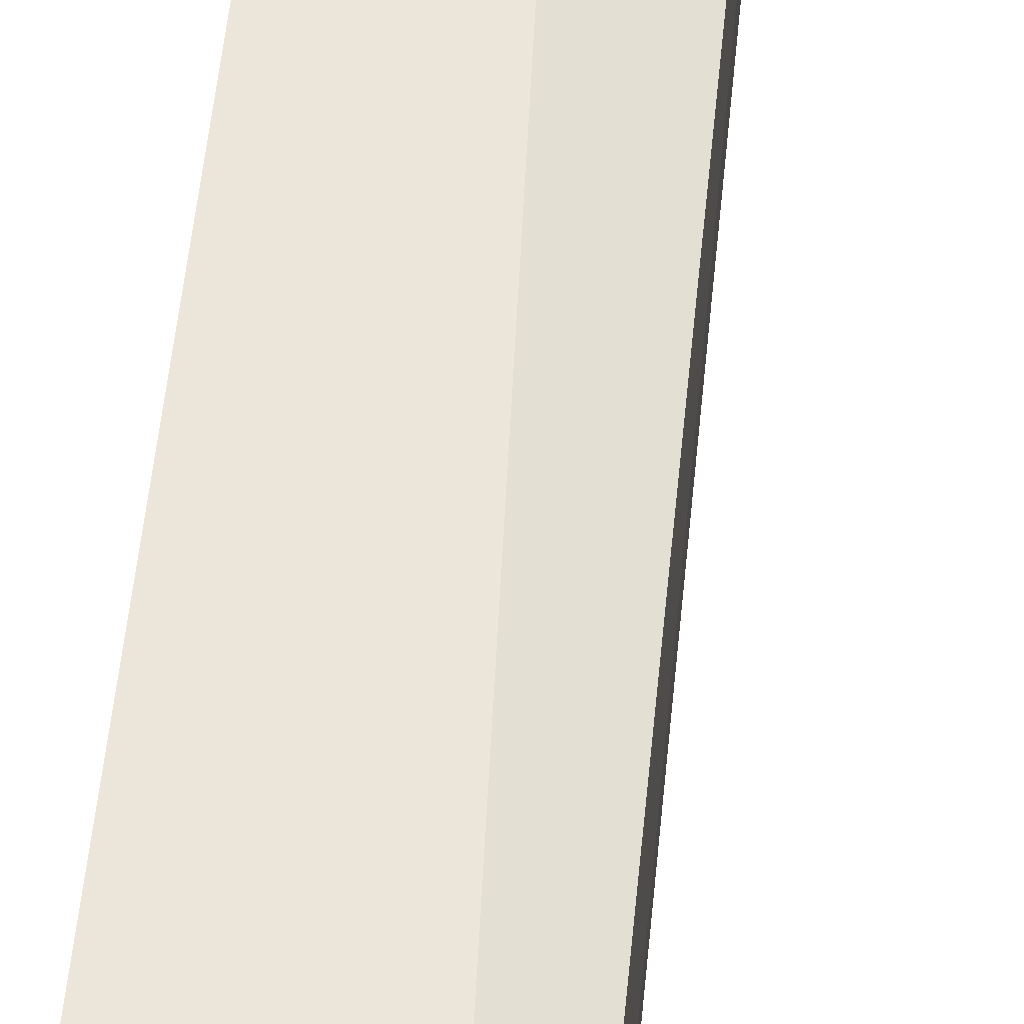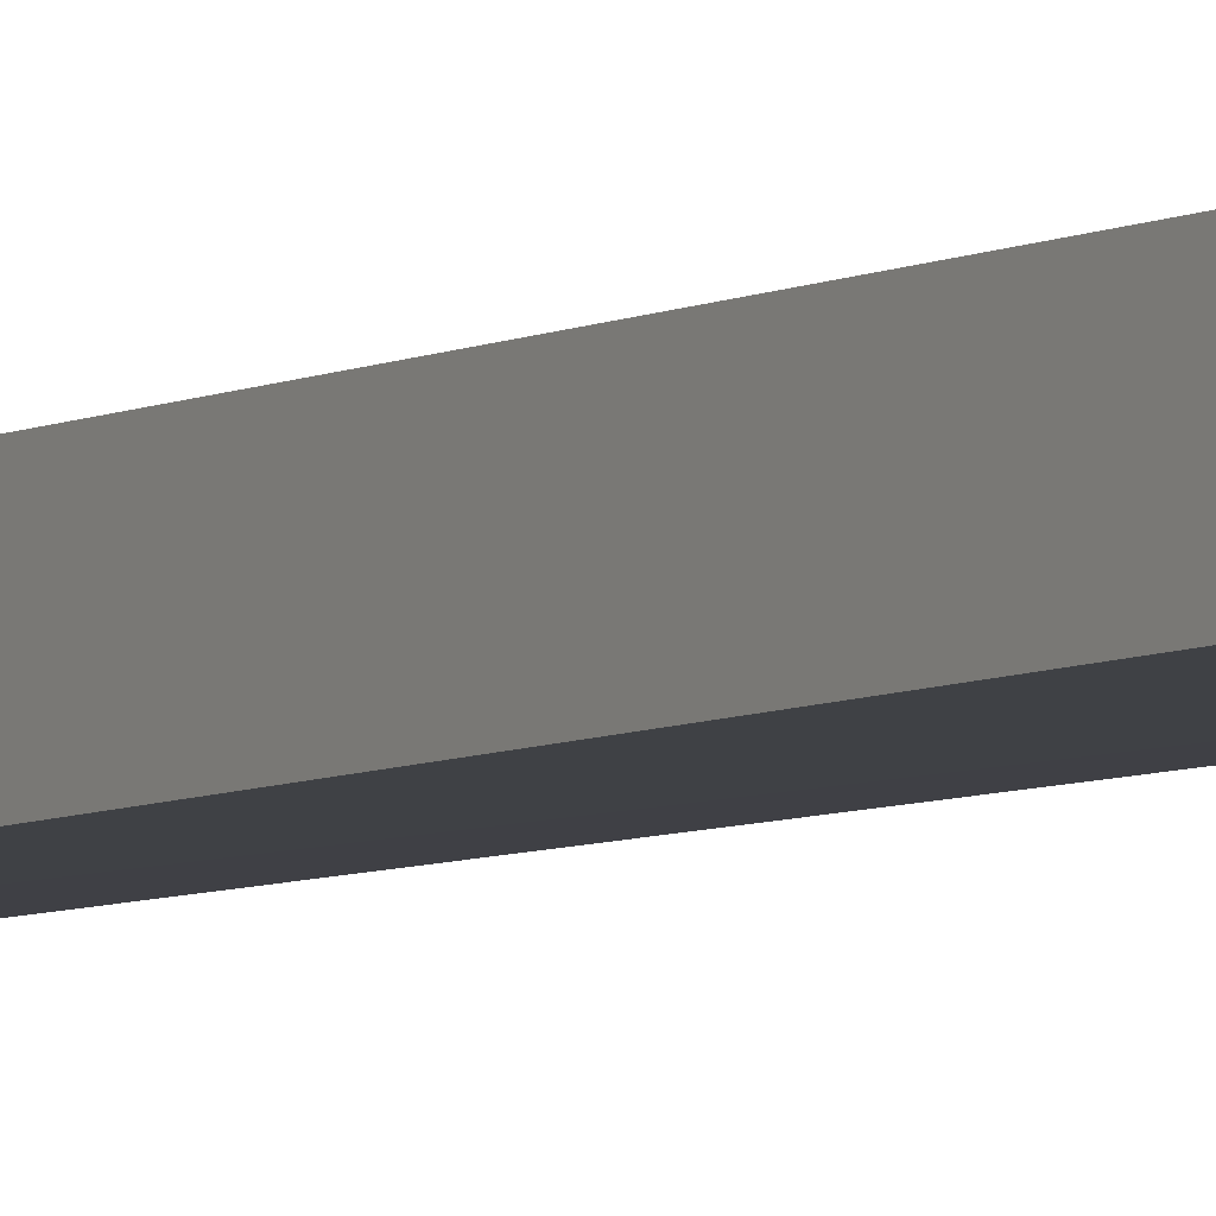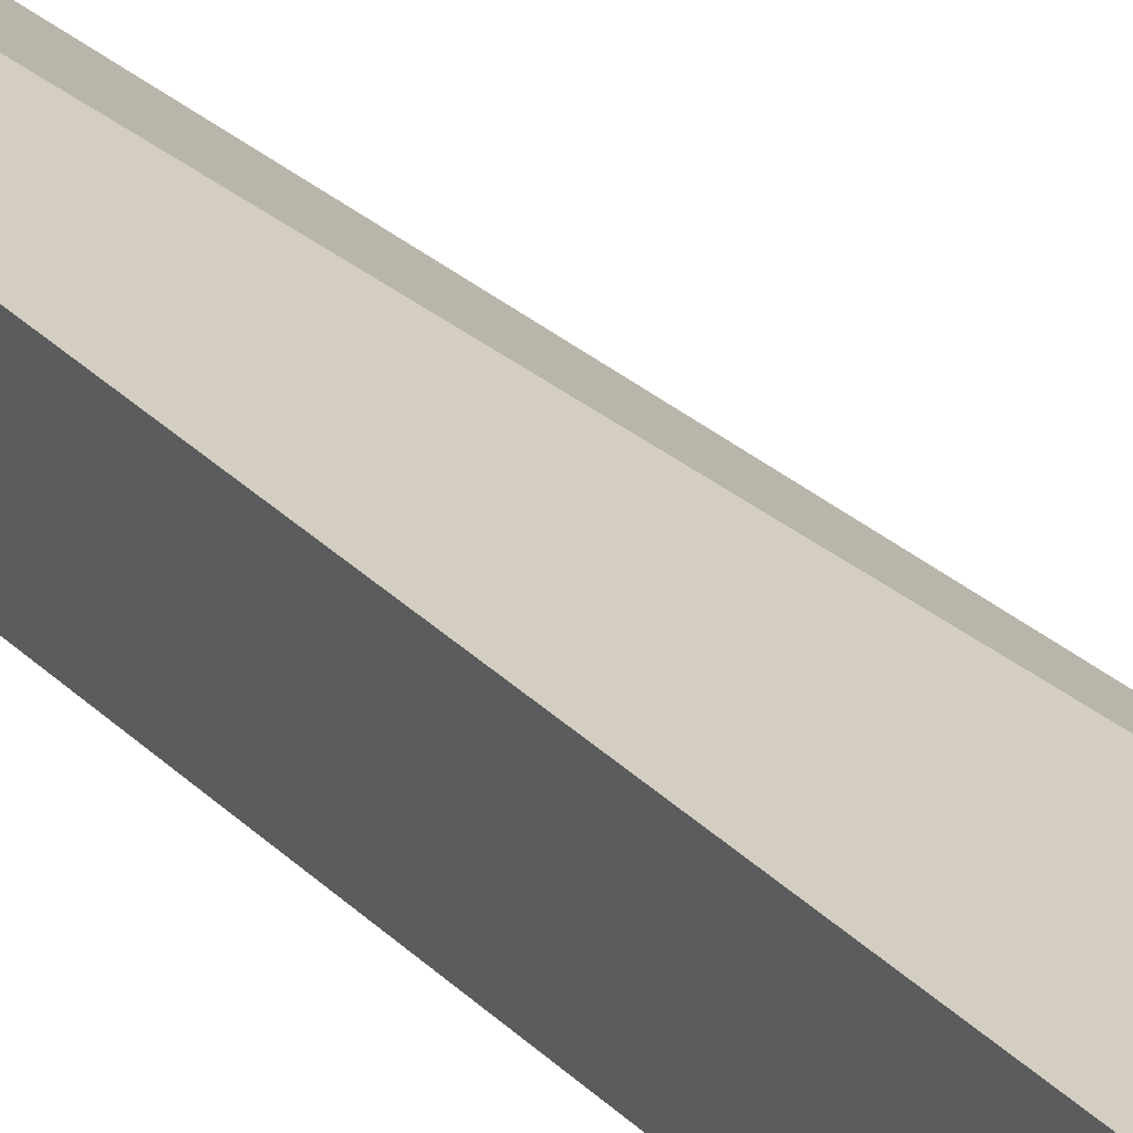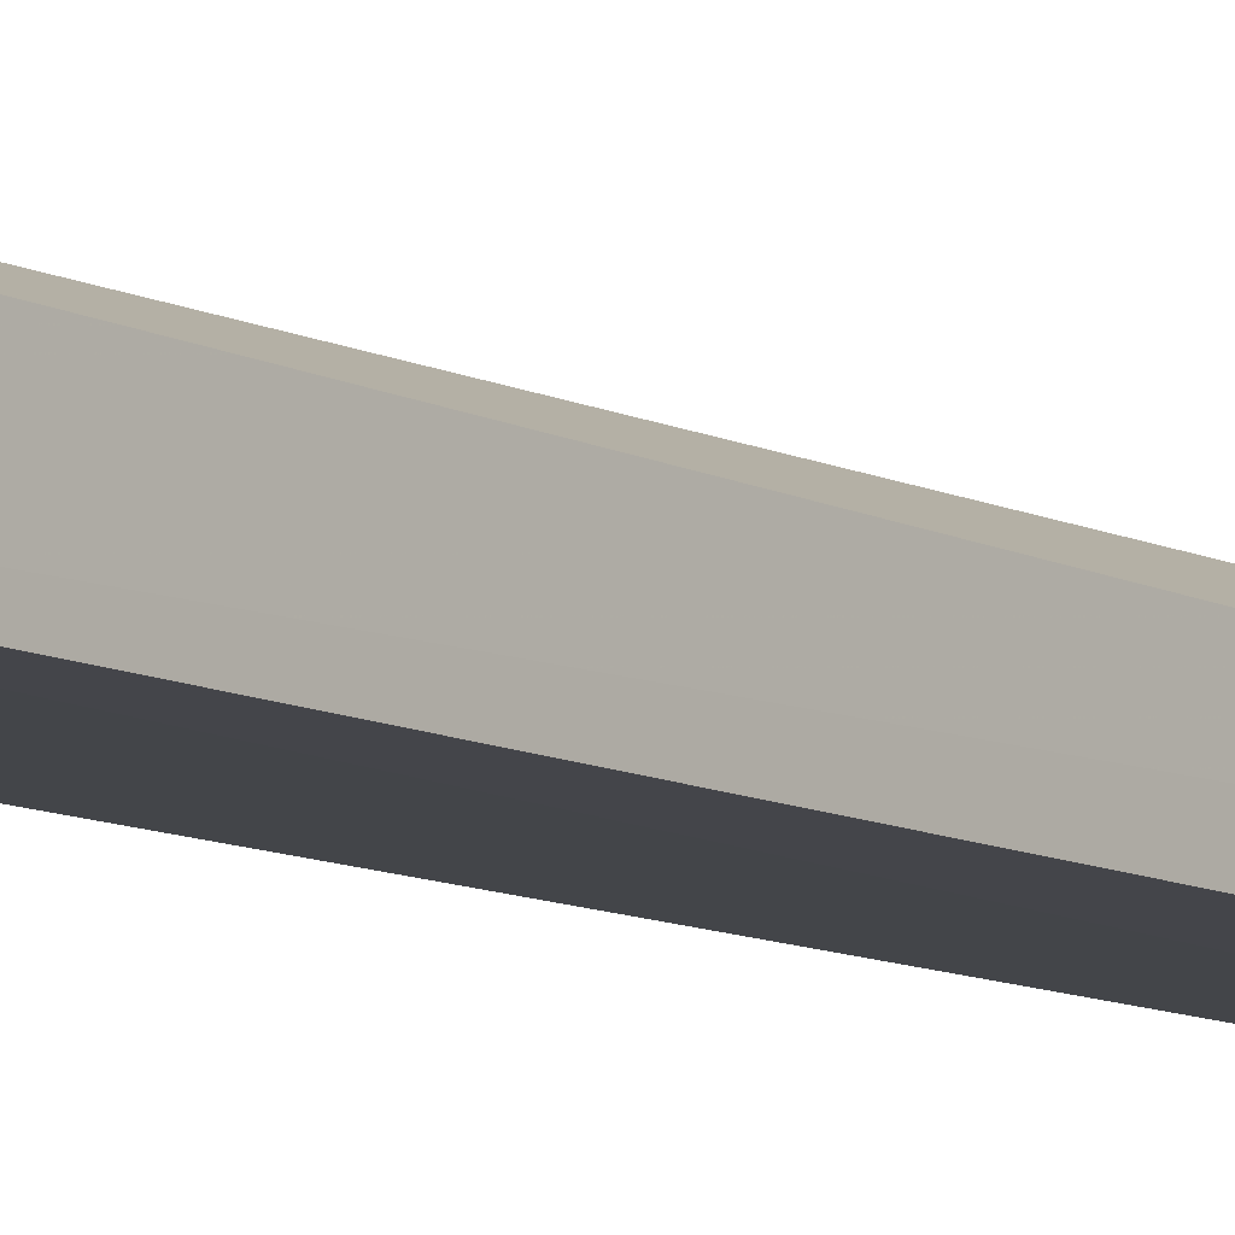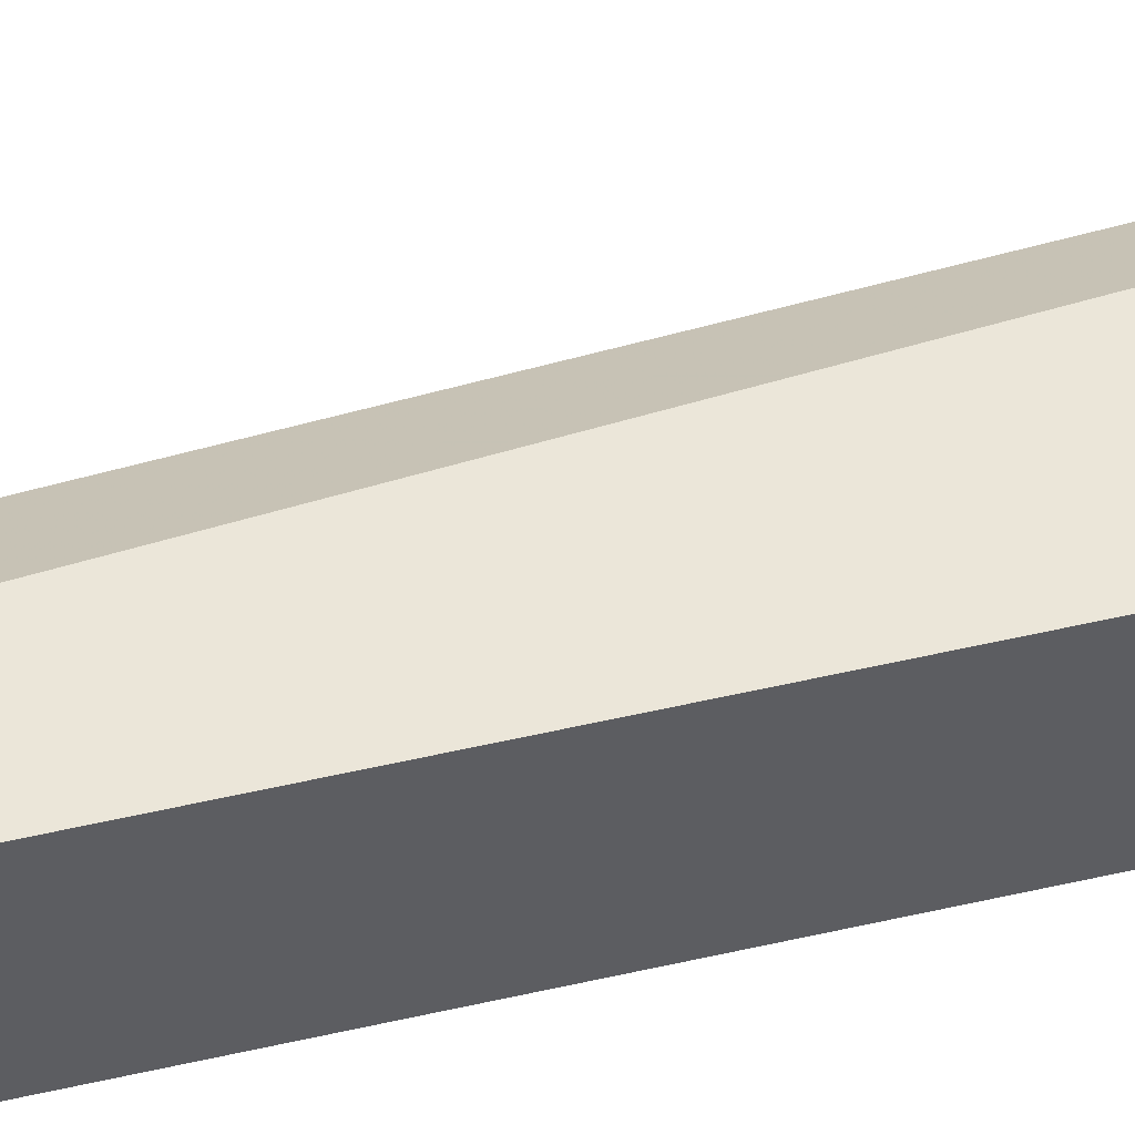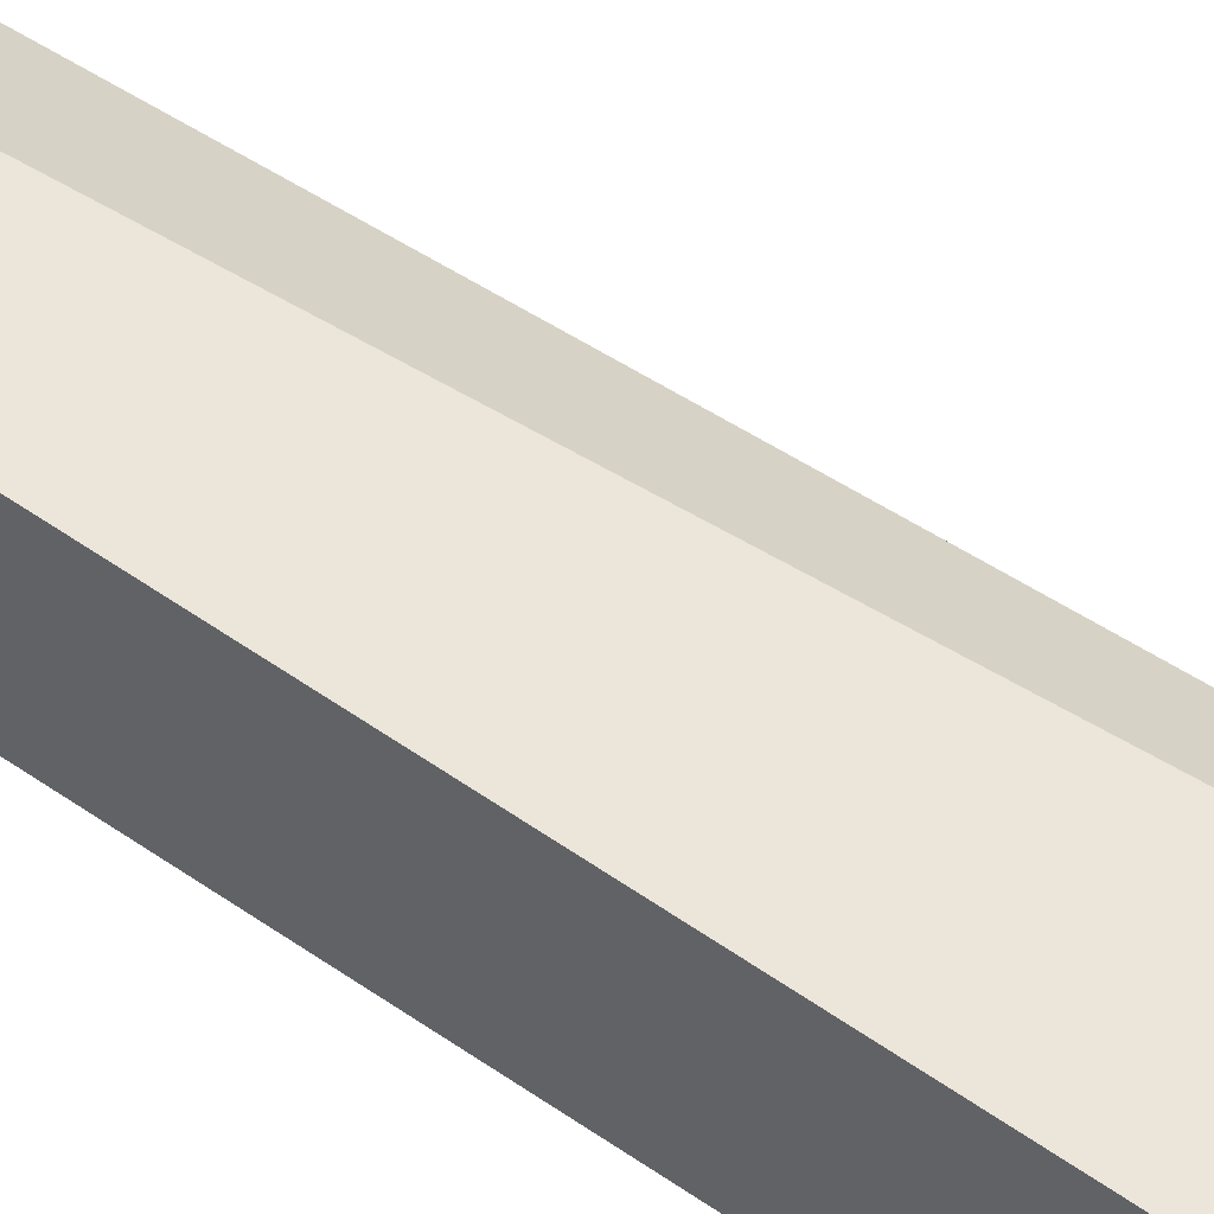
<metadata>
{"format":"obj","ext":"obj","renderer":"f3d","projection":"perspective","resolution":1024,"background":"white","views":[{"elev":56.9,"azim":-172.7,"up":"+Z"},{"elev":-5.2,"azim":150.5,"up":"+Z"},{"elev":24.7,"azim":150.2,"up":"+Z"},{"elev":-9.3,"azim":-140.4,"up":"+Z"},{"elev":46.2,"azim":74.5,"up":"+Z"},{"elev":47.6,"azim":130.0,"up":"+Z"}]}
</metadata>
<code>
v 0.2987 0.1926 0.0699
v 0.2813 0.194 0.0612
v 0.2902 -0.02763 0.06143
v 0.2813 0.1977 0.07011
v 0.2987 -0.02763 0.0699
v 0.2987 0.1884 0.06143
v 0.2987 -0.02763 0.06143
v 0.2902 -0.02763 0.06567
f 3 5 8
f 1 2 4
f 1 4 5
f 2 1 6
f 1 5 6
f 3 2 7
f 5 3 7
f 6 5 7
f 2 6 7
f 2 3 8
f 4 2 8
f 5 4 8

</code>
